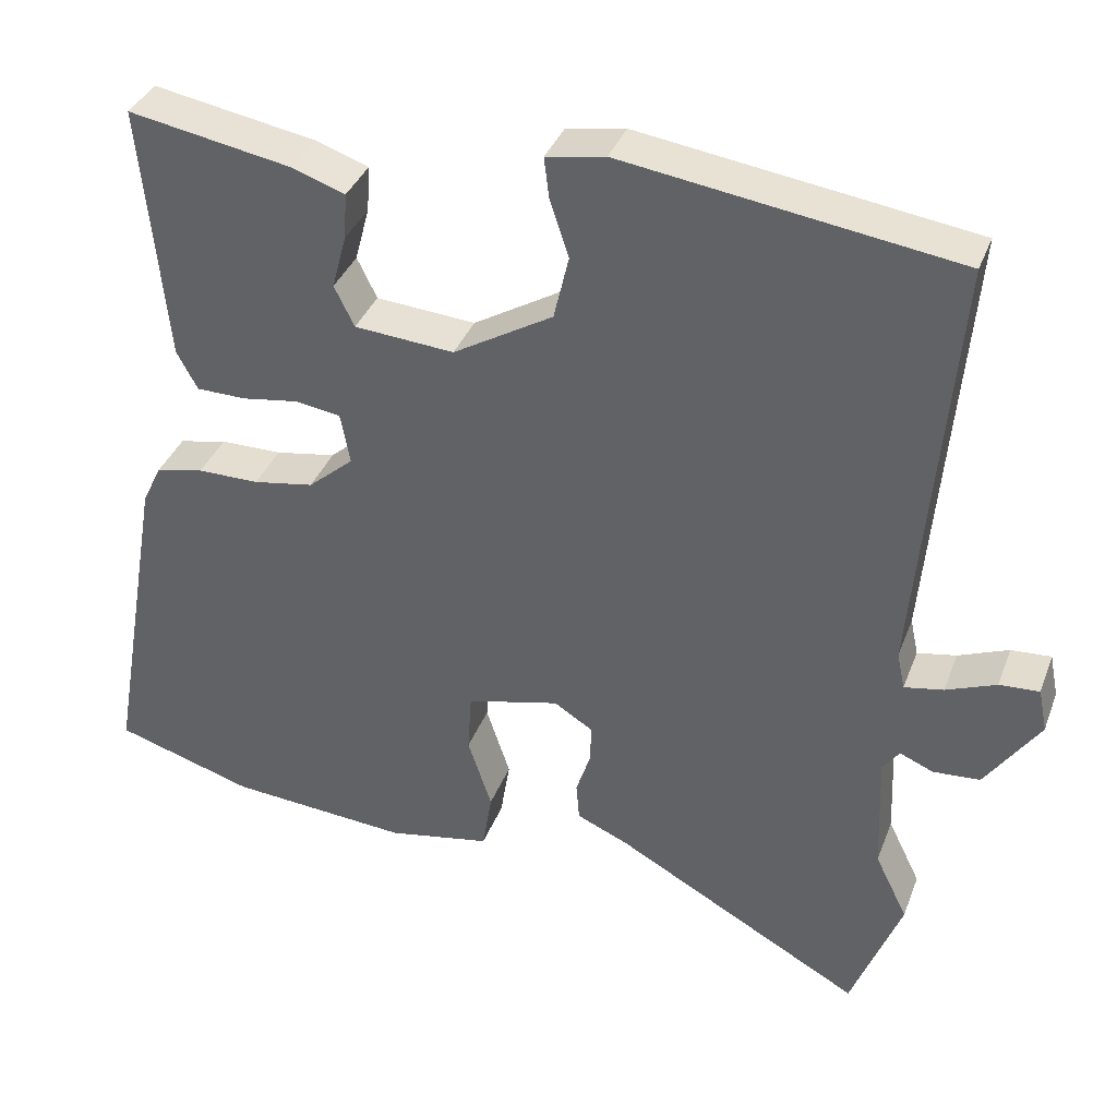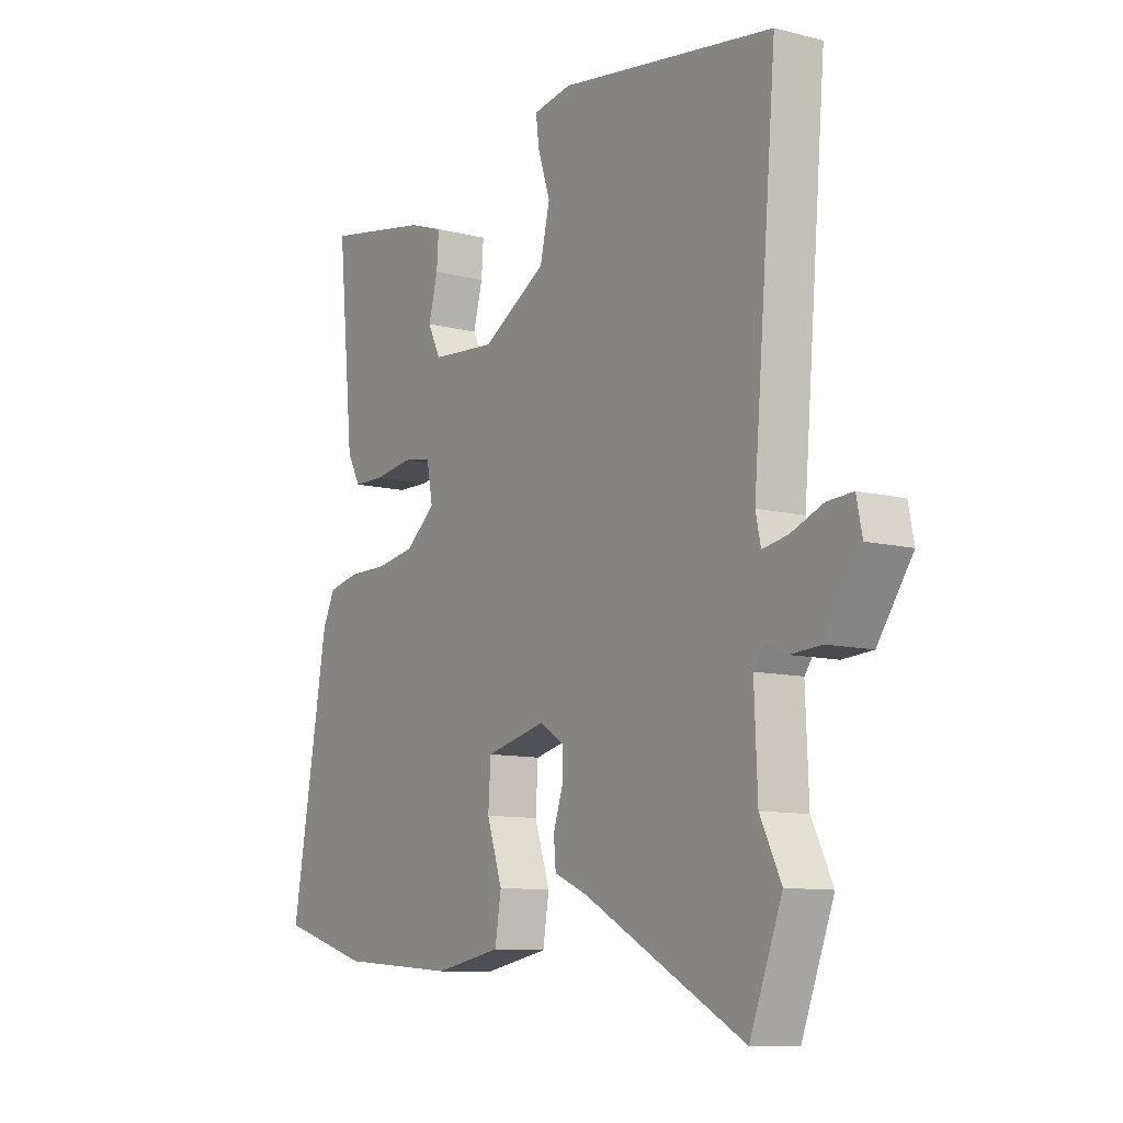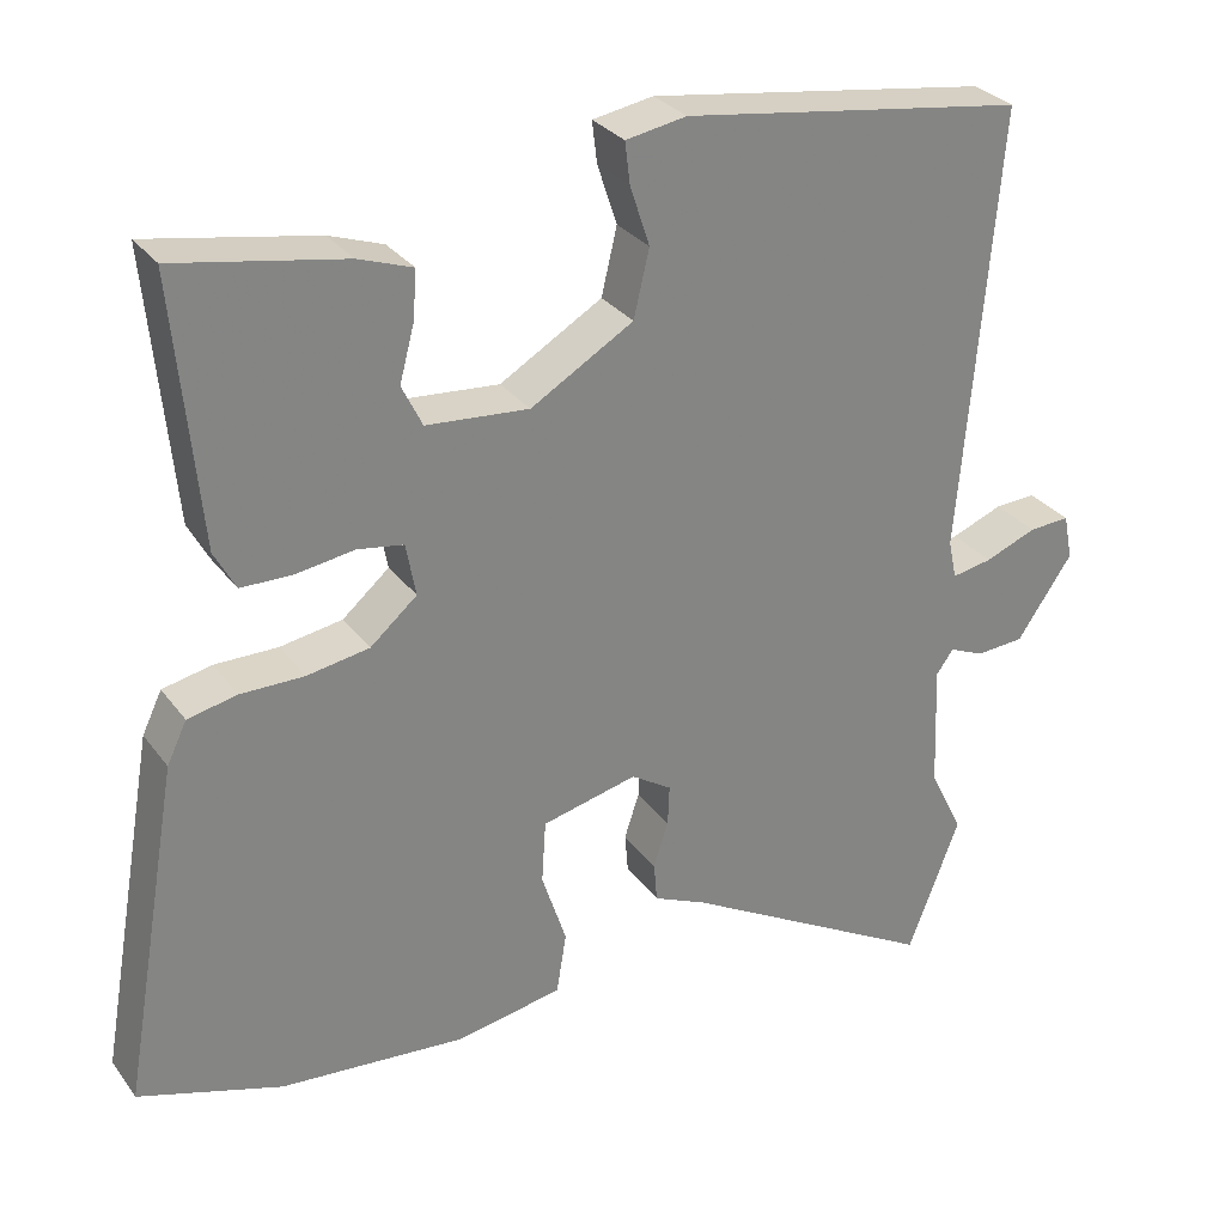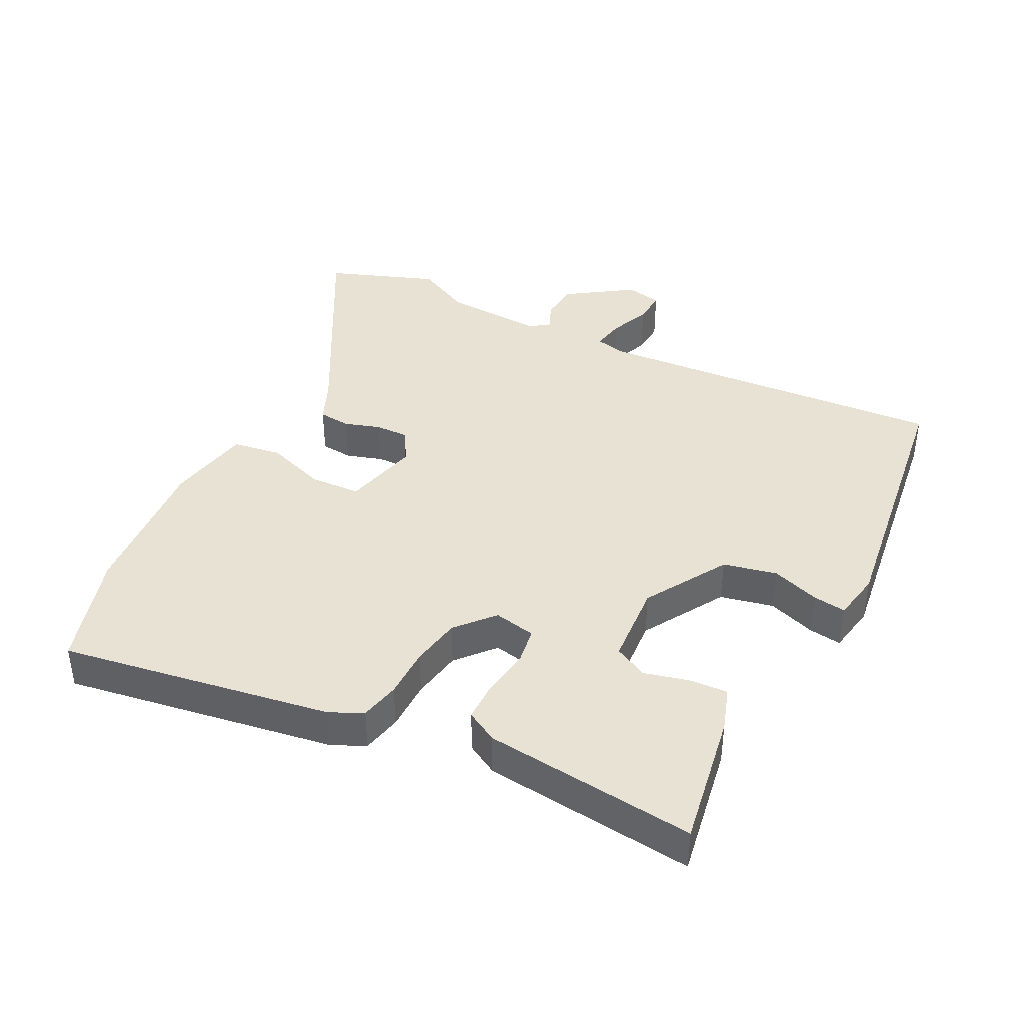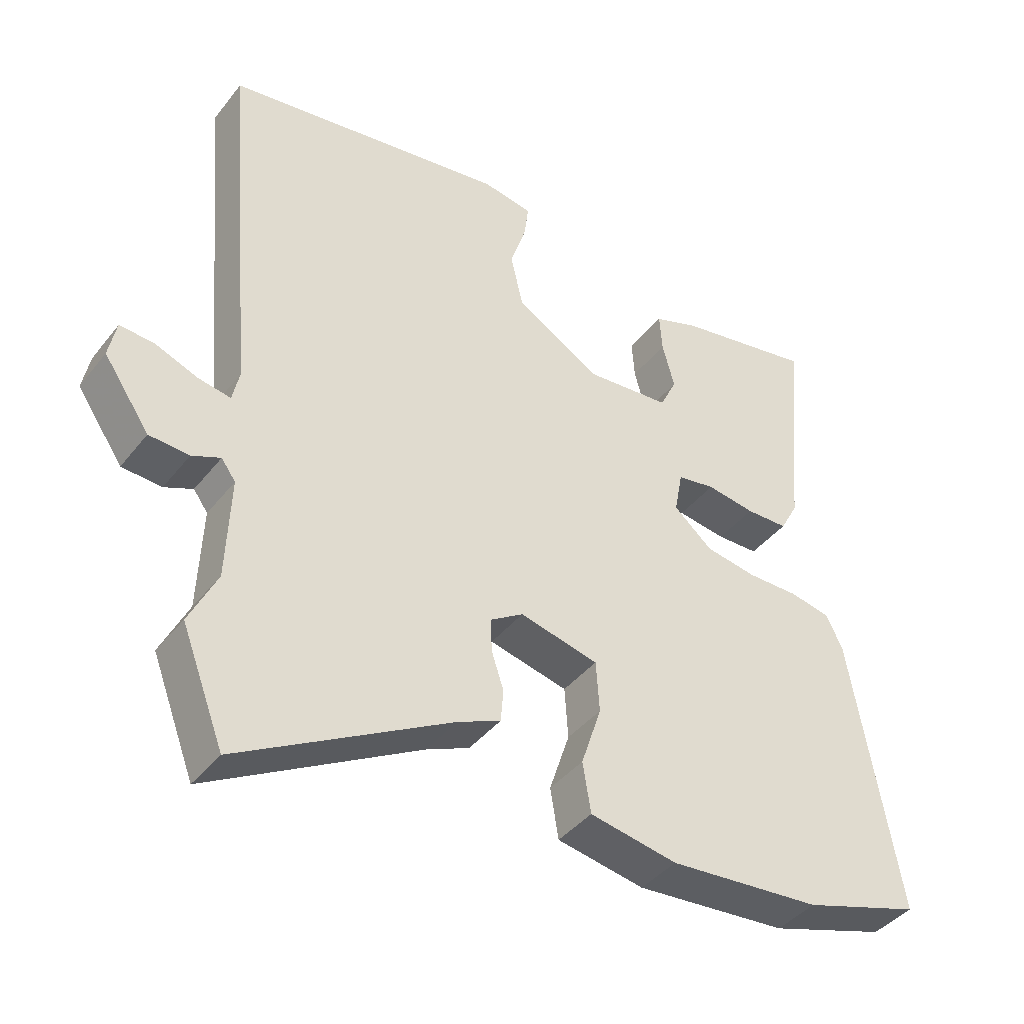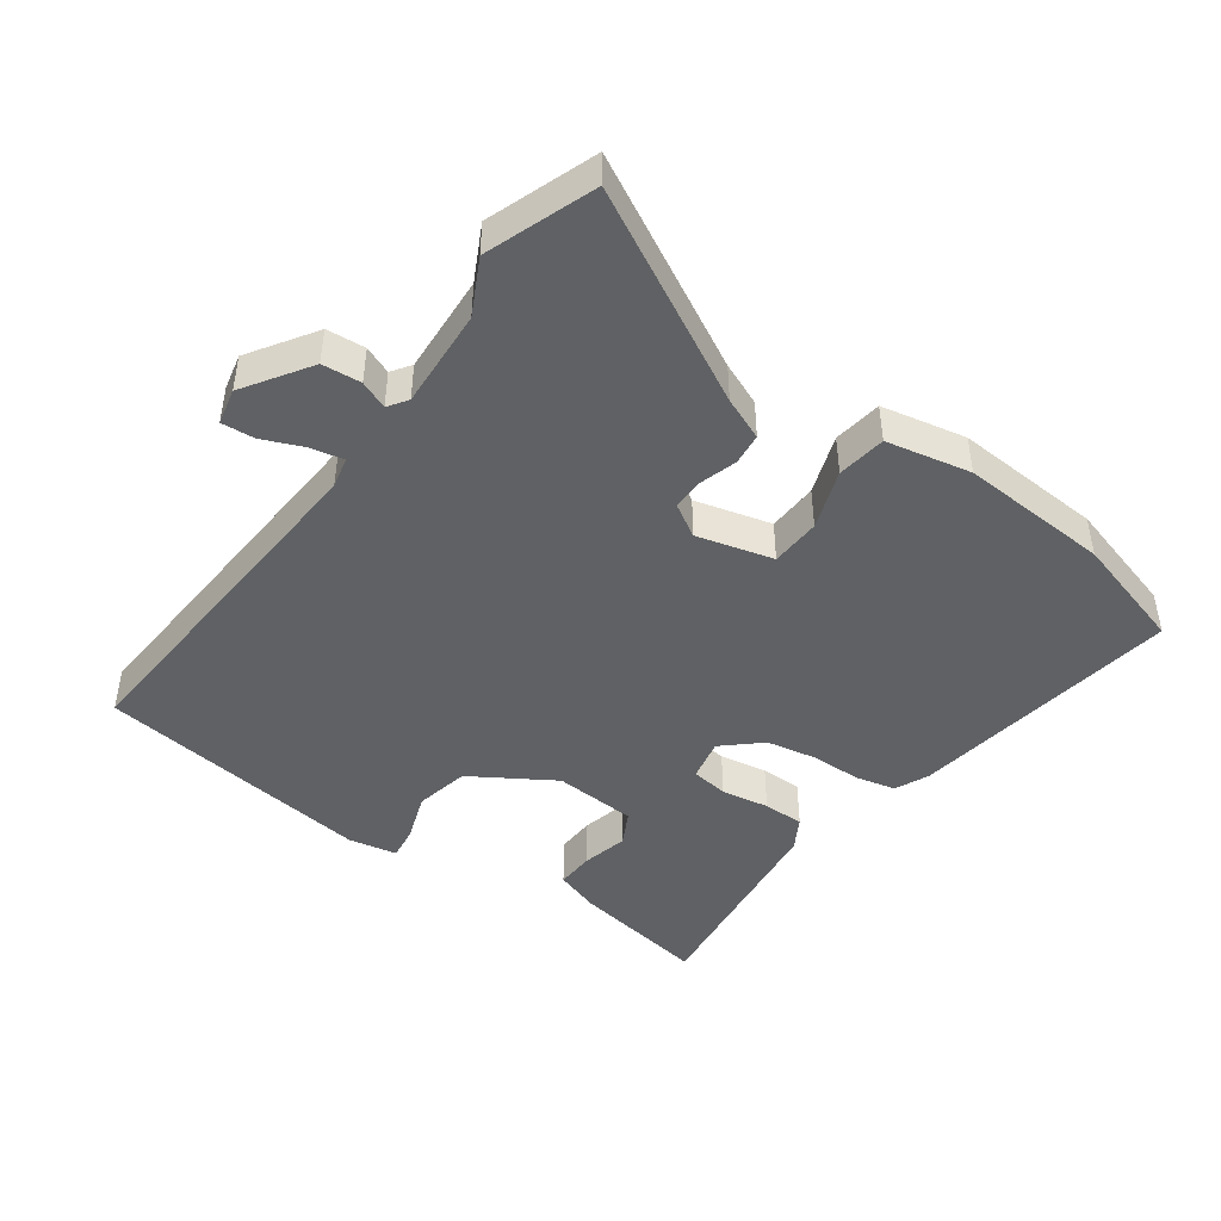
<metadata>
{"format":"obj","ext":"obj","renderer":"f3d","projection":"perspective","resolution":1024,"background":"white","views":[{"elev":36.5,"azim":19.3,"up":"+Z"},{"elev":-10.1,"azim":56.9,"up":"+Z"},{"elev":29.5,"azim":-29.3,"up":"+Z"},{"elev":40.9,"azim":-62.5,"up":"+Y"},{"elev":-40.9,"azim":145.5,"up":"+Z"},{"elev":-45.7,"azim":145.4,"up":"+Y"}]}
</metadata>
<code>
v 0.517 0.07 0.481
v 0.471 0.07 -0.057
v 0.481 0.07 -0.104
v 0.53 0.07 -0.095
v 0.593 0.07 -0.07
v 0.643 0.07 -0.067
v 0.654 0.07 -0.122
v 0.586 0.07 -0.221
v 0.527 0.07 -0.225
v 0.485 0.07 -0.207
v 0.464 0.07 -0.236
v 0.47 0.07 -0.387
v 0.511 0.07 -0.471
v 0.448 0.07 -0.635
v 0.135 0.07 -0.461
v 0.071 0.07 -0.433
v 0.067 0.07 -0.385
v 0.085 0.07 -0.33
v 0.087 0.07 -0.281
v 0.038 0.07 -0.25
v -0.078 0.07 -0.278
v -0.083 0.07 -0.354
v -0.053 0.07 -0.445
v -0.065 0.07 -0.519
v -0.194 0.07 -0.543
v -0.42 0.07 -0.525
v -0.594 0.07 -0.471
v -0.523 0.07 -0.061
v -0.499 0.07 -0.011
v -0.439 0.07 0.002
v -0.362 0.07 0.002
v -0.286 0.07 0.015
v -0.229 0.07 0.064
v -0.241 0.07 0.128
v -0.297 0.07 0.137
v -0.369 0.07 0.126
v -0.431 0.07 0.127
v -0.457 0.07 0.175
v -0.488 0.07 0.498
v -0.283 0.07 0.461
v -0.217 0.07 0.438
v -0.221 0.07 0.38
v -0.239 0.07 0.312
v -0.214 0.07 0.261
v -0.089 0.07 0.251
v 0.036 0.07 0.325
v 0.055 0.07 0.406
v 0.031 0.07 0.479
v 0.025 0.07 0.529
v 0.099 0.07 0.542
v 0.517 0 0.481
v 0.471 0 -0.057
v 0.481 0 -0.104
v 0.53 0 -0.095
v 0.593 0 -0.07
v 0.643 0 -0.067
v 0.654 0 -0.122
v 0.586 0 -0.221
v 0.527 0 -0.225
v 0.485 0 -0.207
v 0.464 0 -0.236
v 0.47 0 -0.387
v 0.511 0 -0.471
v 0.448 0 -0.635
v 0.135 0 -0.461
v 0.071 0 -0.433
v 0.067 0 -0.385
v 0.085 0 -0.33
v 0.087 0 -0.281
v 0.038 0 -0.25
v -0.078 0 -0.278
v -0.083 0 -0.354
v -0.053 0 -0.445
v -0.065 0 -0.519
v -0.194 0 -0.543
v -0.42 0 -0.525
v -0.594 0 -0.471
v -0.523 0 -0.061
v -0.499 0 -0.011
v -0.439 0 0.002
v -0.362 0 0.002
v -0.286 0 0.015
v -0.229 0 0.064
v -0.241 0 0.128
v -0.297 0 0.137
v -0.369 0 0.126
v -0.431 0 0.127
v -0.457 0 0.175
v -0.488 0 0.498
v -0.283 0 0.461
v -0.217 0 0.438
v -0.221 0 0.38
v -0.239 0 0.312
v -0.214 0 0.261
v -0.089 0 0.251
v 0.036 0 0.325
v 0.055 0 0.406
v 0.031 0 0.479
v 0.025 0 0.529
v 0.099 0 0.542
f 47 48 49 50
f 46 47 50 1
f 45 46 1 2
f 44 45 2 3
f 40 41 42 43
f 38 39 40 43
f 38 43 44
f 35 36 37 38
f 34 35 38 44
f 33 34 44 3
f 28 29 30 31
f 28 31 32
f 27 28 32
f 22 23 24 25
f 21 22 25 26
f 15 16 17 18
f 15 18 19
f 12 13 14 15
f 11 12 15 19
f 10 11 19 20
f 8 9 10
f 7 8 10
f 4 5 6 7
f 3 4 7 10
f 33 3 10 20
f 21 26 27 32
f 20 21 32 33
f 100 99 98 97
f 51 100 97 96
f 52 51 96 95
f 53 52 95 94
f 93 92 91 90
f 93 90 89 88
f 94 93 88
f 88 87 86 85
f 94 88 85 84
f 53 94 84 83
f 81 80 79 78
f 82 81 78
f 82 78 77
f 75 74 73 72
f 76 75 72 71
f 68 67 66 65
f 69 68 65
f 65 64 63 62
f 69 65 62 61
f 70 69 61 60
f 60 59 58
f 60 58 57
f 57 56 55 54
f 60 57 54 53
f 70 60 53 83
f 82 77 76 71
f 83 82 71 70
f 1 51 52 2
f 2 52 53 3
f 3 53 54 4
f 4 54 55 5
f 5 55 56 6
f 6 56 57 7
f 7 57 58 8
f 8 58 59 9
f 9 59 60 10
f 10 60 61 11
f 11 61 62 12
f 12 62 63 13
f 13 63 64 14
f 14 64 65 15
f 15 65 66 16
f 16 66 67 17
f 17 67 68 18
f 18 68 69 19
f 19 69 70 20
f 20 70 71 21
f 21 71 72 22
f 22 72 73 23
f 23 73 74 24
f 24 74 75 25
f 25 75 76 26
f 26 76 77 27
f 27 77 78 28
f 28 78 79 29
f 29 79 80 30
f 30 80 81 31
f 31 81 82 32
f 32 82 83 33
f 33 83 84 34
f 34 84 85 35
f 35 85 86 36
f 36 86 87 37
f 37 87 88 38
f 38 88 89 39
f 39 89 90 40
f 40 90 91 41
f 41 91 92 42
f 42 92 93 43
f 43 93 94 44
f 44 94 95 45
f 45 95 96 46
f 46 96 97 47
f 47 97 98 48
f 48 98 99 49
f 49 99 100 50
f 50 100 51 1

</code>
